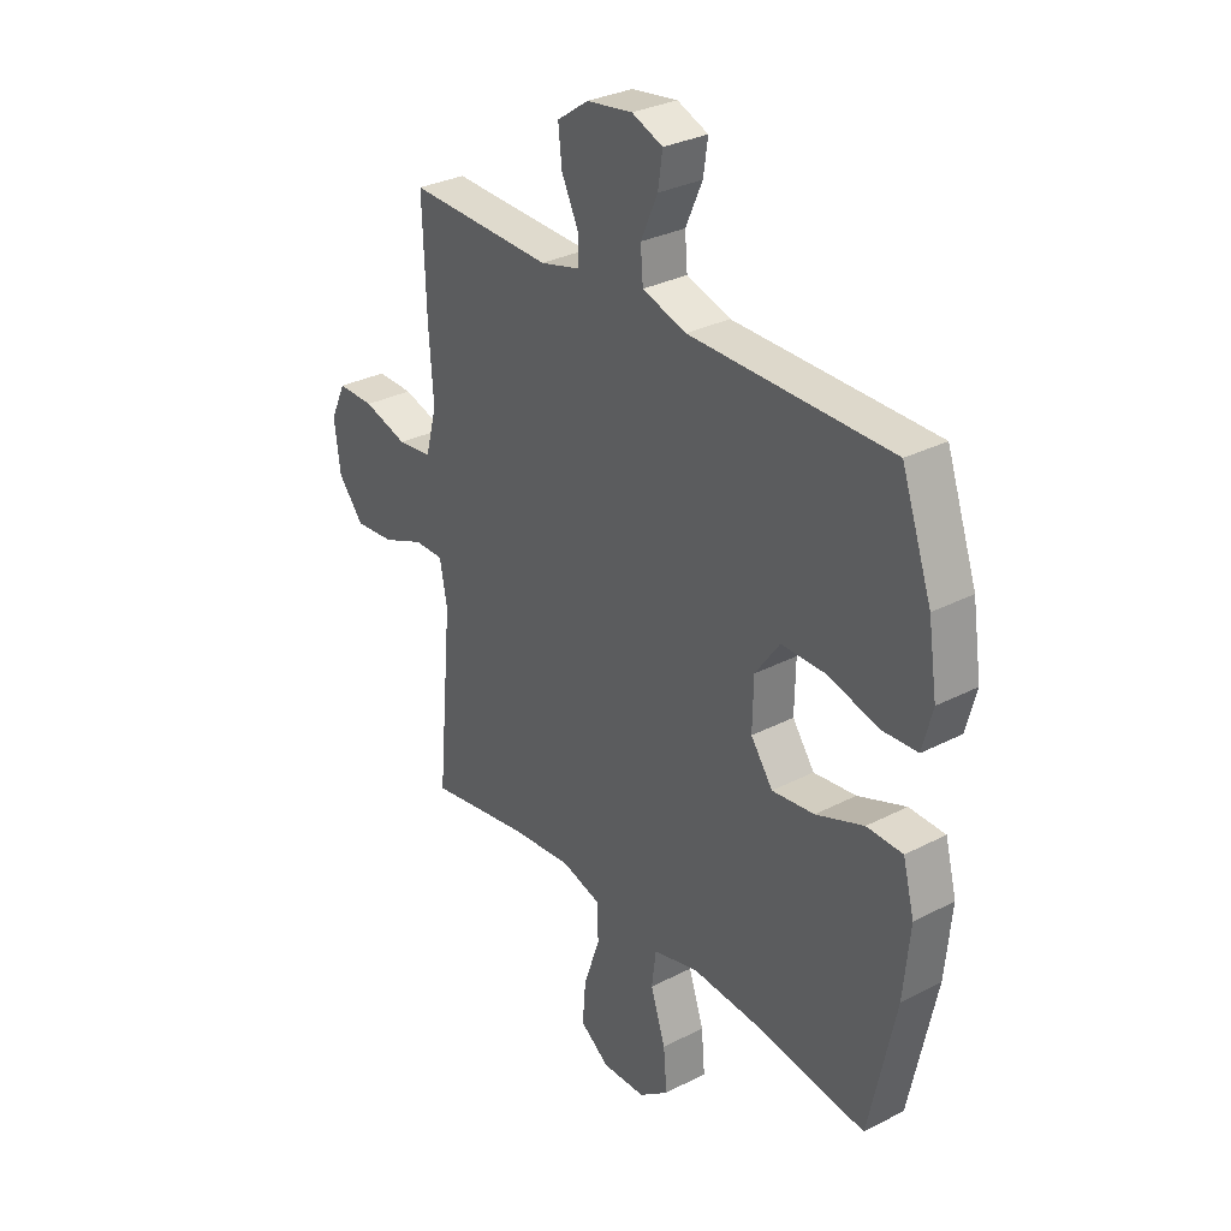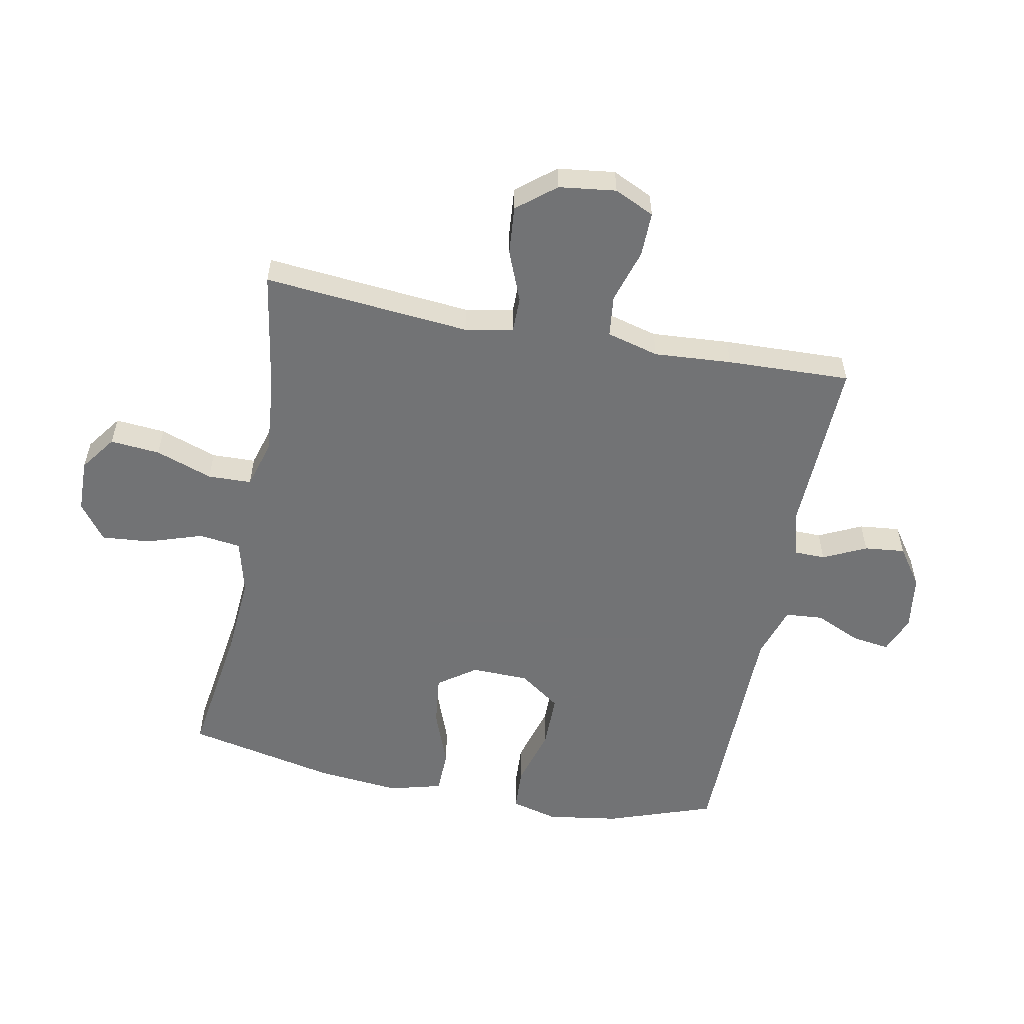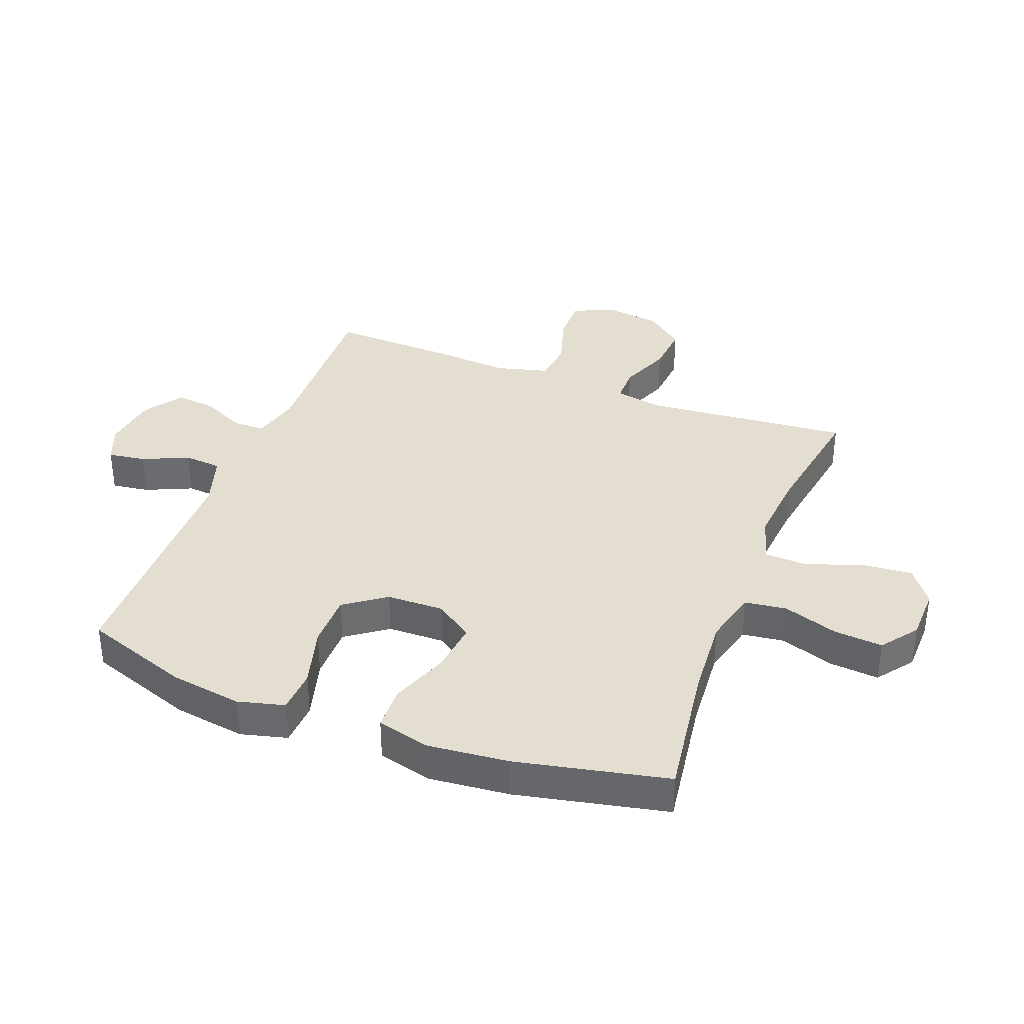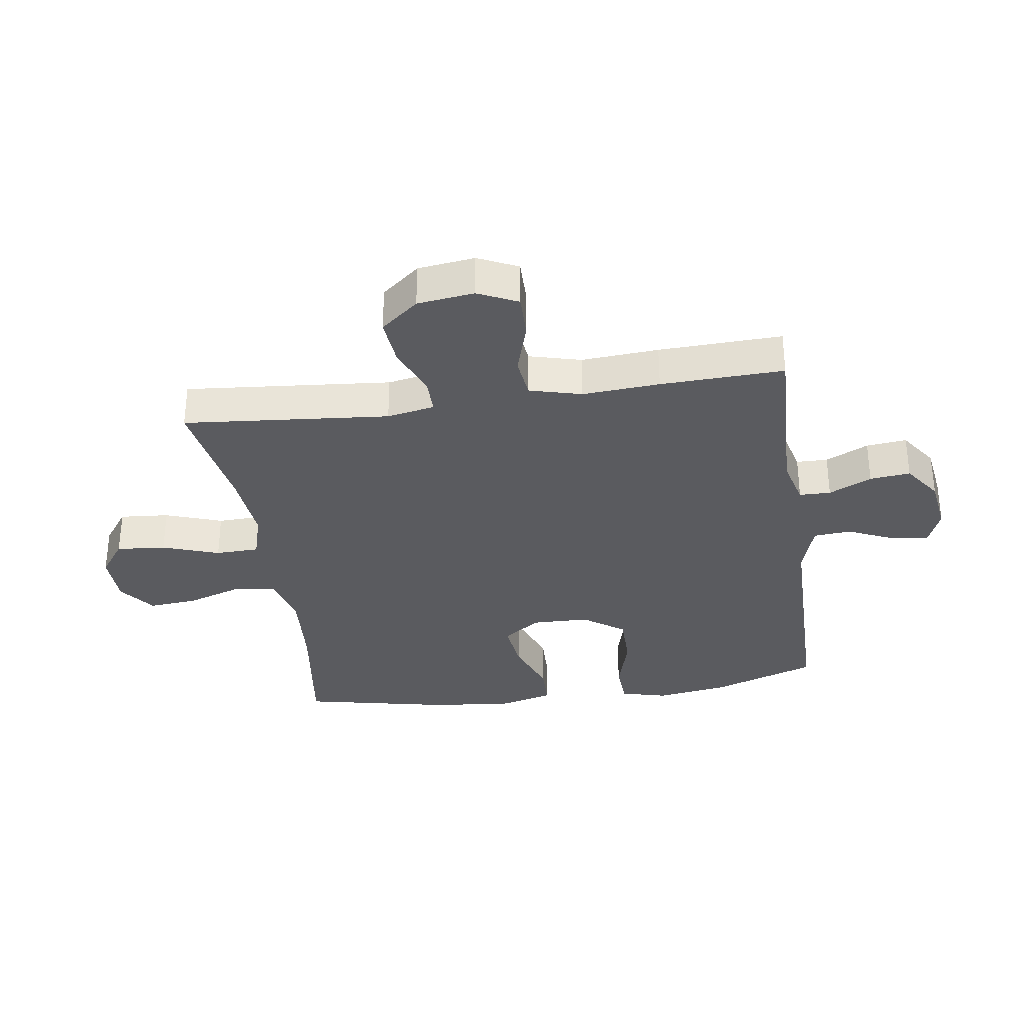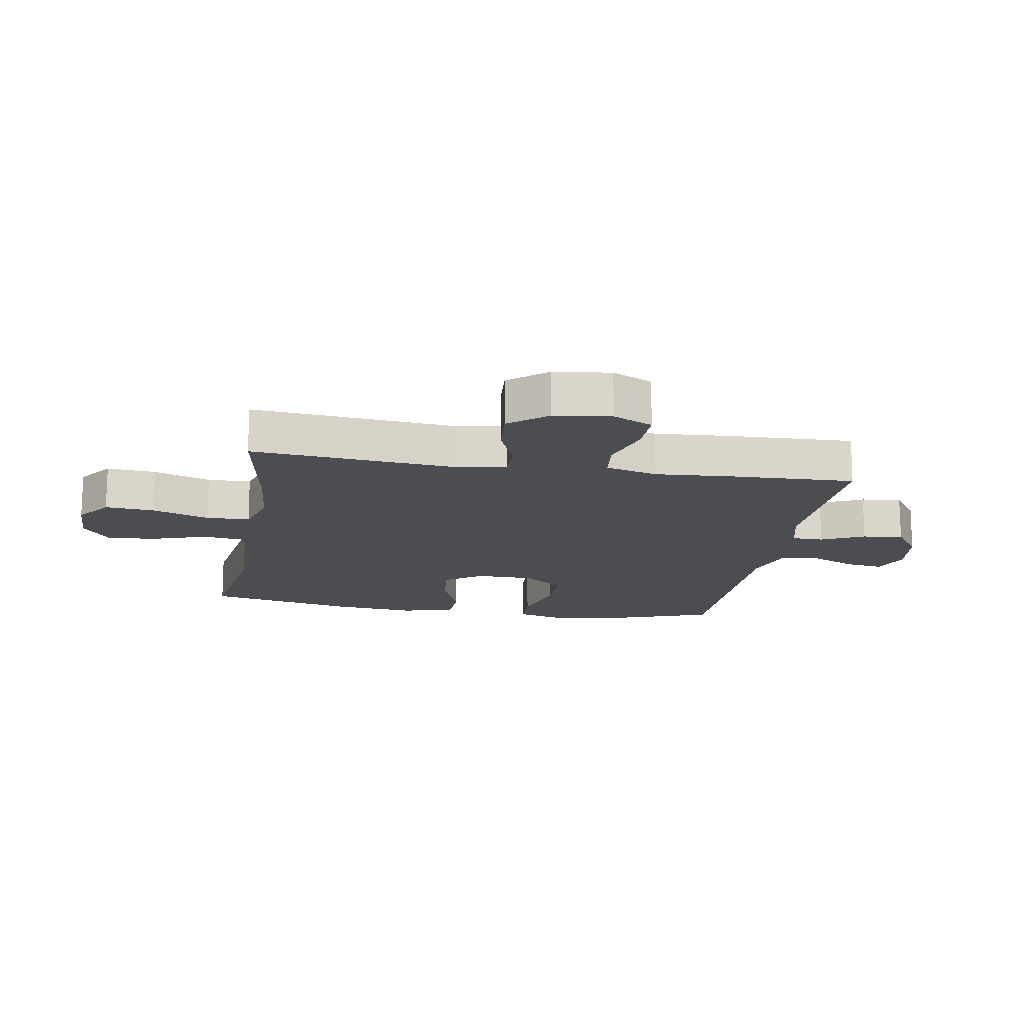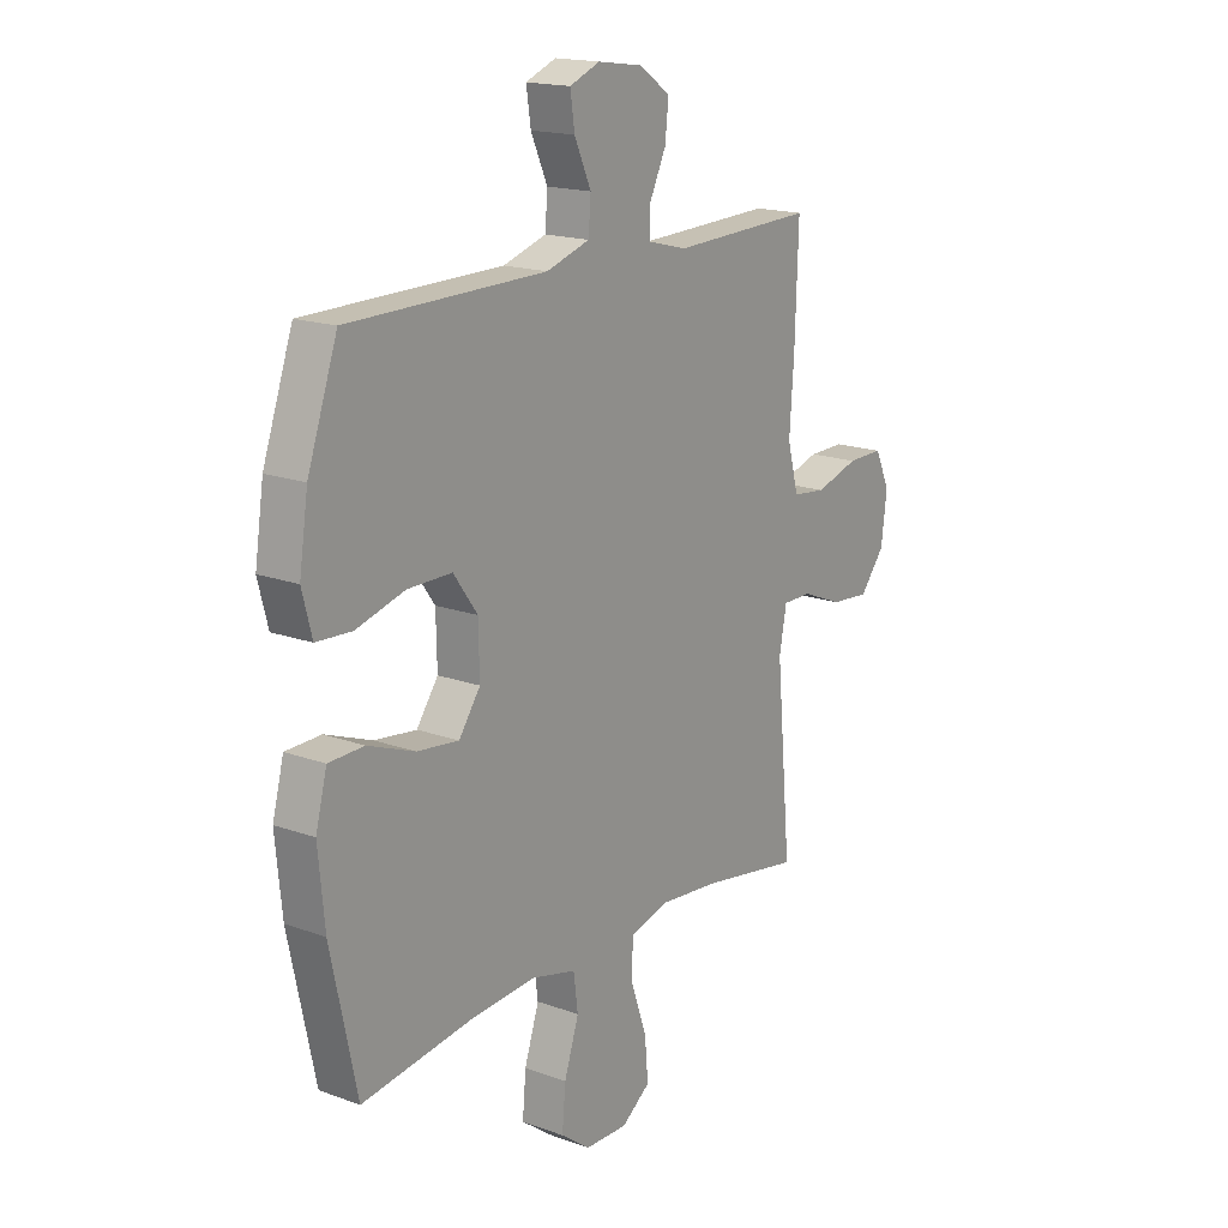
<metadata>
{"format":"obj","ext":"obj","renderer":"f3d","projection":"perspective","resolution":1024,"background":"white","views":[{"elev":30.8,"azim":53.4,"up":"+Z"},{"elev":-55.9,"azim":-101.0,"up":"+Y"},{"elev":36.5,"azim":110.9,"up":"+Y"},{"elev":-32.9,"azim":-81.6,"up":"+Y"},{"elev":-15.7,"azim":-99.6,"up":"+Y"},{"elev":17.2,"azim":125.9,"up":"+Z"}]}
</metadata>
<code>
v -0.5 0.07 0.5
v -0.209 0.07 0.49
v -0.13 0.07 0.51
v -0.129 0.07 0.562
v -0.163 0.07 0.633
v -0.17 0.07 0.7
v -0.107 0.07 0.744
v -0.015 0.07 0.757
v 0.047 0.07 0.732
v 0.038 0.07 0.67
v 0.004 0.07 0.594
v 0.009 0.07 0.532
v 0.097 0.07 0.504
v 0.5 0.07 0.5
v 0.561 0.07 0.325
v 0.579 0.07 0.206
v 0.559 0.07 0.129
v 0.487 0.07 0.125
v 0.387 0.07 0.153
v 0.297 0.07 0.153
v 0.248 0.07 0.085
v 0.246 0.07 -0.01
v 0.29 0.07 -0.072
v 0.375 0.07 -0.062
v 0.471 0.07 -0.026
v 0.543 0.07 -0.028
v 0.566 0.07 -0.116
v 0.553 0.07 -0.251
v 0.5 0.07 -0.5
v 0.275 0.07 -0.468
v 0.139 0.07 -0.458
v 0.048 0.07 -0.481
v 0.039 0.07 -0.55
v 0.069 0.07 -0.641
v 0.076 0.07 -0.722
v 0.016 0.07 -0.767
v -0.072 0.07 -0.769
v -0.131 0.07 -0.726
v -0.124 0.07 -0.644
v -0.091 0.07 -0.55
v -0.093 0.07 -0.478
v -0.172 0.07 -0.455
v -0.294 0.07 -0.466
v -0.5 0.07 -0.5
v -0.469 0.07 -0.159
v -0.484 0.07 -0.08
v -0.543 0.07 -0.08
v -0.627 0.07 -0.114
v -0.707 0.07 -0.121
v -0.758 0.07 -0.058
v -0.77 0.07 0.036
v -0.739 0.07 0.102
v -0.665 0.07 0.101
v -0.576 0.07 0.074
v -0.507 0.07 0.082
v -0.484 0.07 0.168
v -0.493 0.07 0.296
v -0.5 0 0.5
v -0.209 0 0.49
v -0.13 0 0.51
v -0.129 0 0.562
v -0.163 0 0.633
v -0.17 0 0.7
v -0.107 0 0.744
v -0.015 0 0.757
v 0.047 0 0.732
v 0.038 0 0.67
v 0.004 0 0.594
v 0.009 0 0.532
v 0.097 0 0.504
v 0.5 0 0.5
v 0.561 0 0.325
v 0.579 0 0.206
v 0.559 0 0.129
v 0.487 0 0.125
v 0.387 0 0.153
v 0.297 0 0.153
v 0.248 0 0.085
v 0.246 0 -0.01
v 0.29 0 -0.072
v 0.375 0 -0.062
v 0.471 0 -0.026
v 0.543 0 -0.028
v 0.566 0 -0.116
v 0.553 0 -0.251
v 0.5 0 -0.5
v 0.275 0 -0.468
v 0.139 0 -0.458
v 0.048 0 -0.481
v 0.039 0 -0.55
v 0.069 0 -0.641
v 0.076 0 -0.722
v 0.016 0 -0.767
v -0.072 0 -0.769
v -0.131 0 -0.726
v -0.124 0 -0.644
v -0.091 0 -0.55
v -0.093 0 -0.478
v -0.172 0 -0.455
v -0.294 0 -0.466
v -0.5 0 -0.5
v -0.469 0 -0.159
v -0.484 0 -0.08
v -0.543 0 -0.08
v -0.627 0 -0.114
v -0.707 0 -0.121
v -0.758 0 -0.058
v -0.77 0 0.036
v -0.739 0 0.102
v -0.665 0 0.101
v -0.576 0 0.074
v -0.507 0 0.082
v -0.484 0 0.168
v -0.493 0 0.296
f 56 57 1 2
f 55 56 2 3
f 52 53 54
f 51 52 54
f 50 51 54
f 49 50 54
f 48 49 54
f 47 48 54
f 46 47 54 55
f 45 46 55 3
f 43 44 45 3
f 38 39 40
f 37 38 40
f 36 37 40
f 35 36 40
f 34 35 40
f 33 34 40
f 32 33 40 41
f 31 32 41 42
f 28 29 30
f 27 28 30
f 26 27 30
f 25 26 30
f 24 25 30
f 23 24 30 31
f 22 23 31 42
f 17 18 19
f 16 17 19
f 15 16 19
f 14 15 19
f 13 14 19
f 12 13 19 20
f 9 10 11
f 8 9 11
f 7 8 11
f 6 7 11
f 5 6 11
f 4 5 11
f 3 4 11 12
f 43 3 12
f 42 43 12
f 22 42 12
f 21 22 12
f 12 20 21
f 59 58 114 113
f 60 59 113 112
f 111 110 109
f 111 109 108
f 111 108 107
f 111 107 106
f 111 106 105
f 111 105 104
f 112 111 104 103
f 60 112 103 102
f 60 102 101 100
f 97 96 95
f 97 95 94
f 97 94 93
f 97 93 92
f 97 92 91
f 97 91 90
f 98 97 90 89
f 99 98 89 88
f 87 86 85
f 87 85 84
f 87 84 83
f 87 83 82
f 87 82 81
f 88 87 81 80
f 99 88 80 79
f 76 75 74
f 76 74 73
f 76 73 72
f 76 72 71
f 76 71 70
f 77 76 70 69
f 68 67 66
f 68 66 65
f 68 65 64
f 68 64 63
f 68 63 62
f 68 62 61
f 69 68 61 60
f 69 60 100
f 69 100 99
f 69 99 79
f 69 79 78
f 78 77 69
f 1 58 59 2
f 2 59 60 3
f 3 60 61 4
f 4 61 62 5
f 5 62 63 6
f 6 63 64 7
f 7 64 65 8
f 8 65 66 9
f 9 66 67 10
f 10 67 68 11
f 11 68 69 12
f 12 69 70 13
f 13 70 71 14
f 14 71 72 15
f 15 72 73 16
f 16 73 74 17
f 17 74 75 18
f 18 75 76 19
f 19 76 77 20
f 20 77 78 21
f 21 78 79 22
f 22 79 80 23
f 23 80 81 24
f 24 81 82 25
f 25 82 83 26
f 26 83 84 27
f 27 84 85 28
f 28 85 86 29
f 29 86 87 30
f 30 87 88 31
f 31 88 89 32
f 32 89 90 33
f 33 90 91 34
f 34 91 92 35
f 35 92 93 36
f 36 93 94 37
f 37 94 95 38
f 38 95 96 39
f 39 96 97 40
f 40 97 98 41
f 41 98 99 42
f 42 99 100 43
f 43 100 101 44
f 44 101 102 45
f 45 102 103 46
f 46 103 104 47
f 47 104 105 48
f 48 105 106 49
f 49 106 107 50
f 50 107 108 51
f 51 108 109 52
f 52 109 110 53
f 53 110 111 54
f 54 111 112 55
f 55 112 113 56
f 56 113 114 57
f 57 114 58 1

</code>
